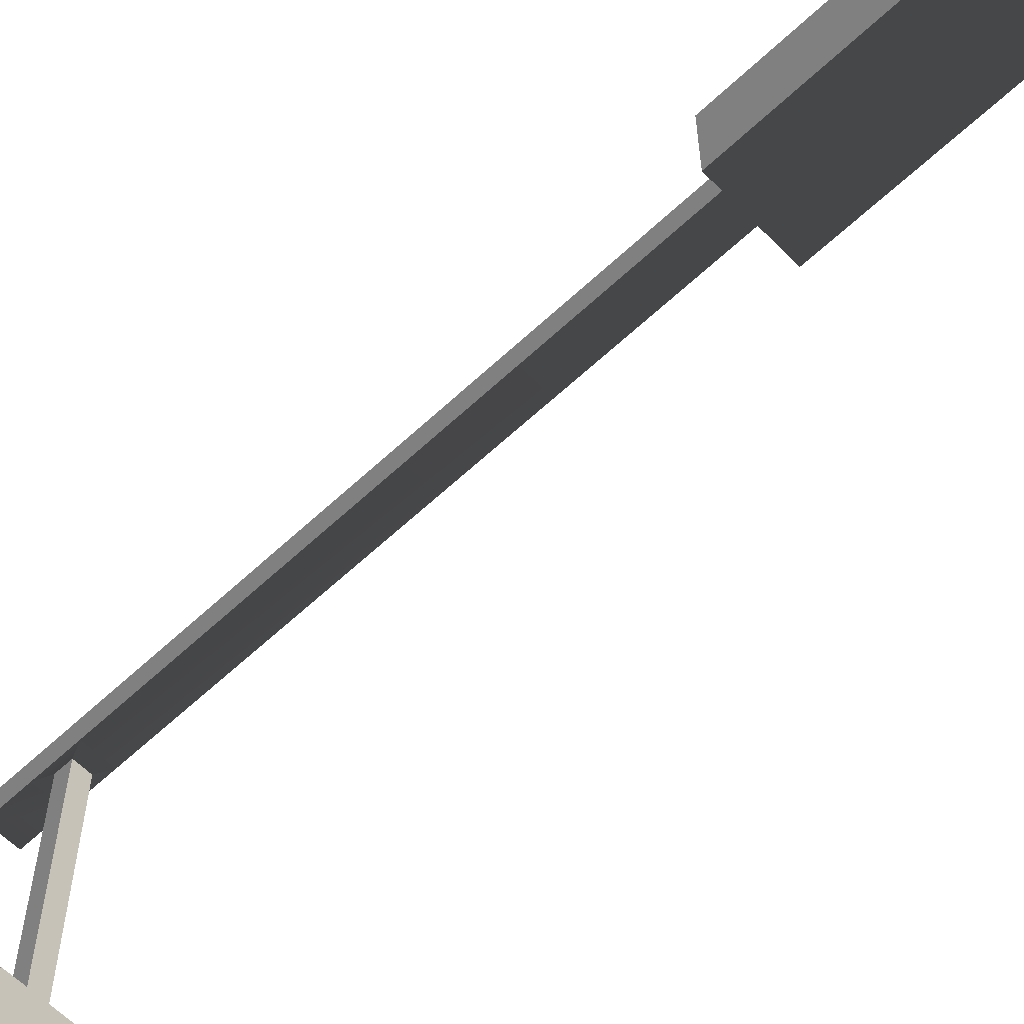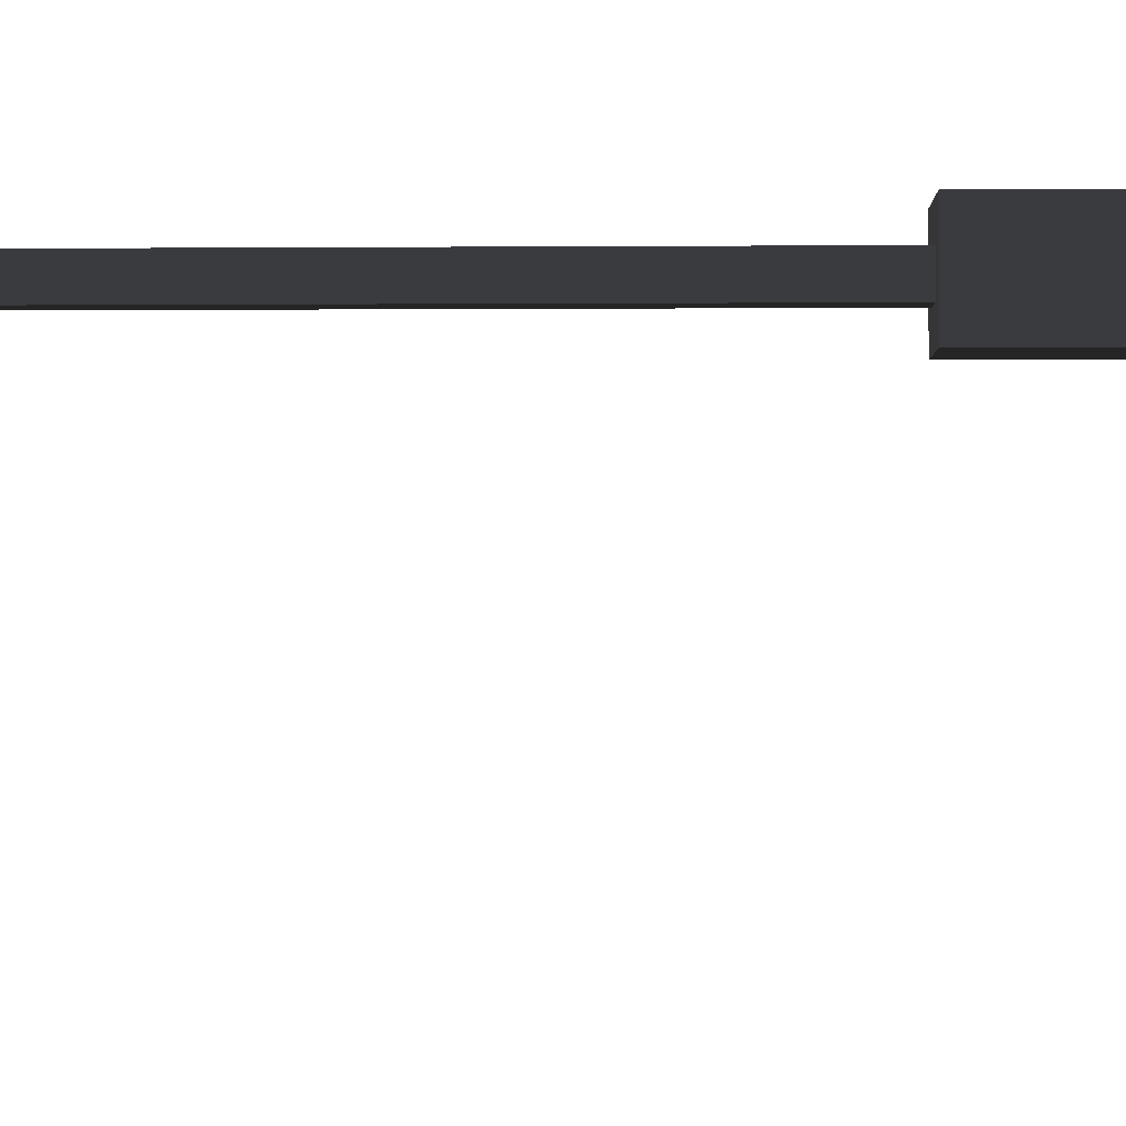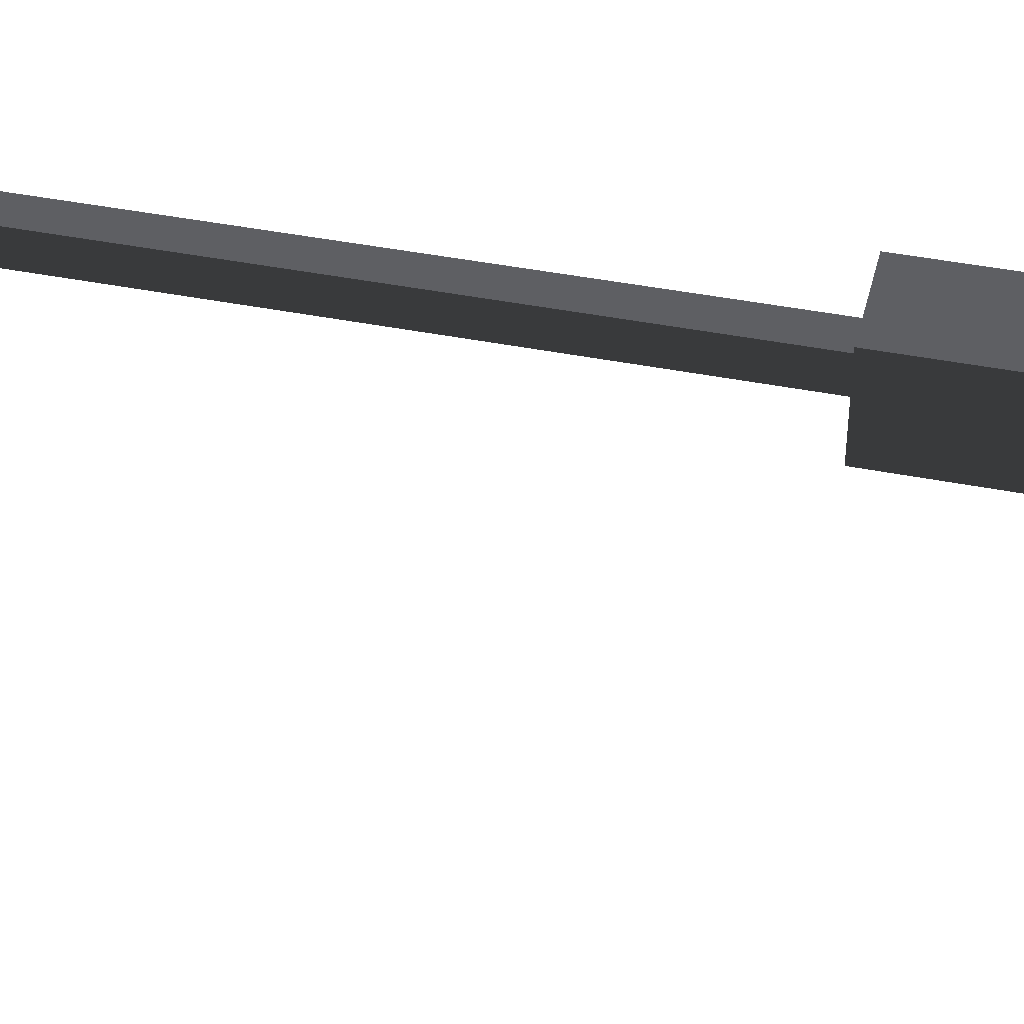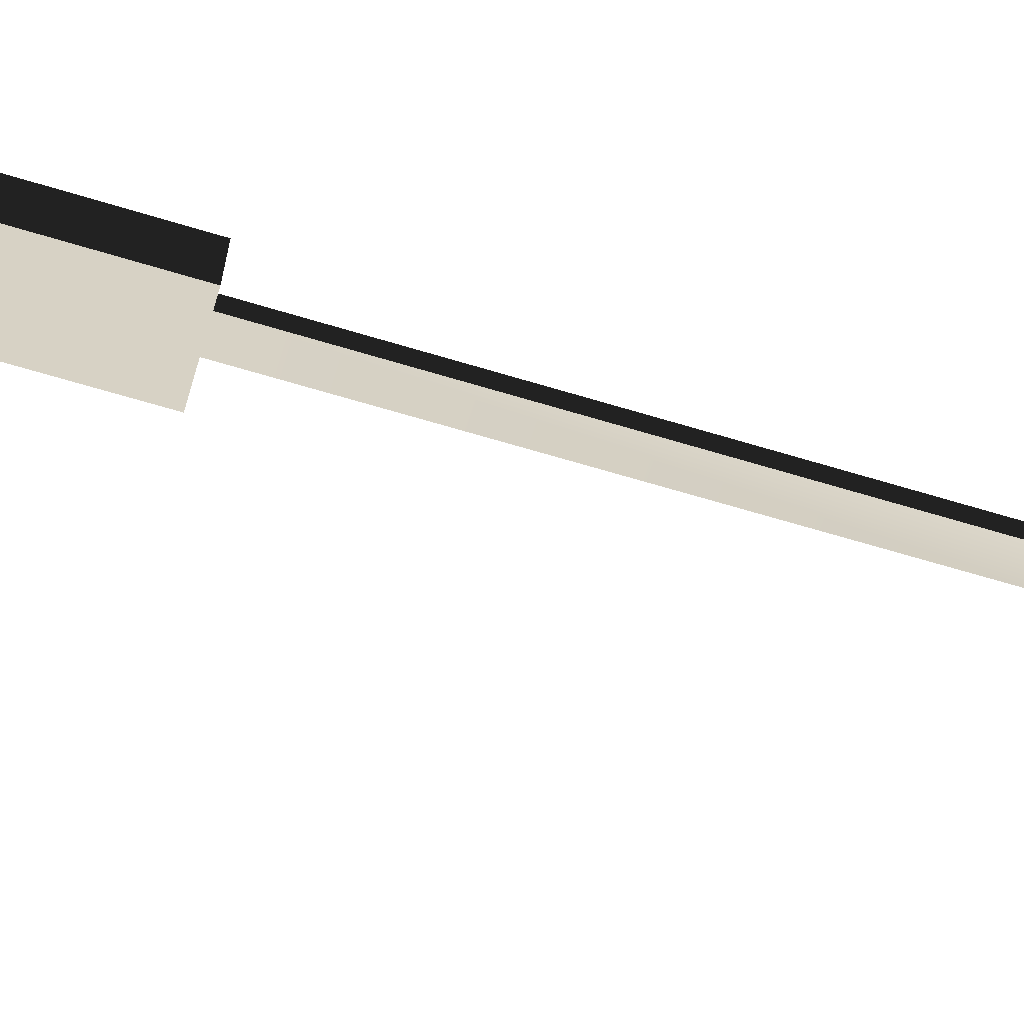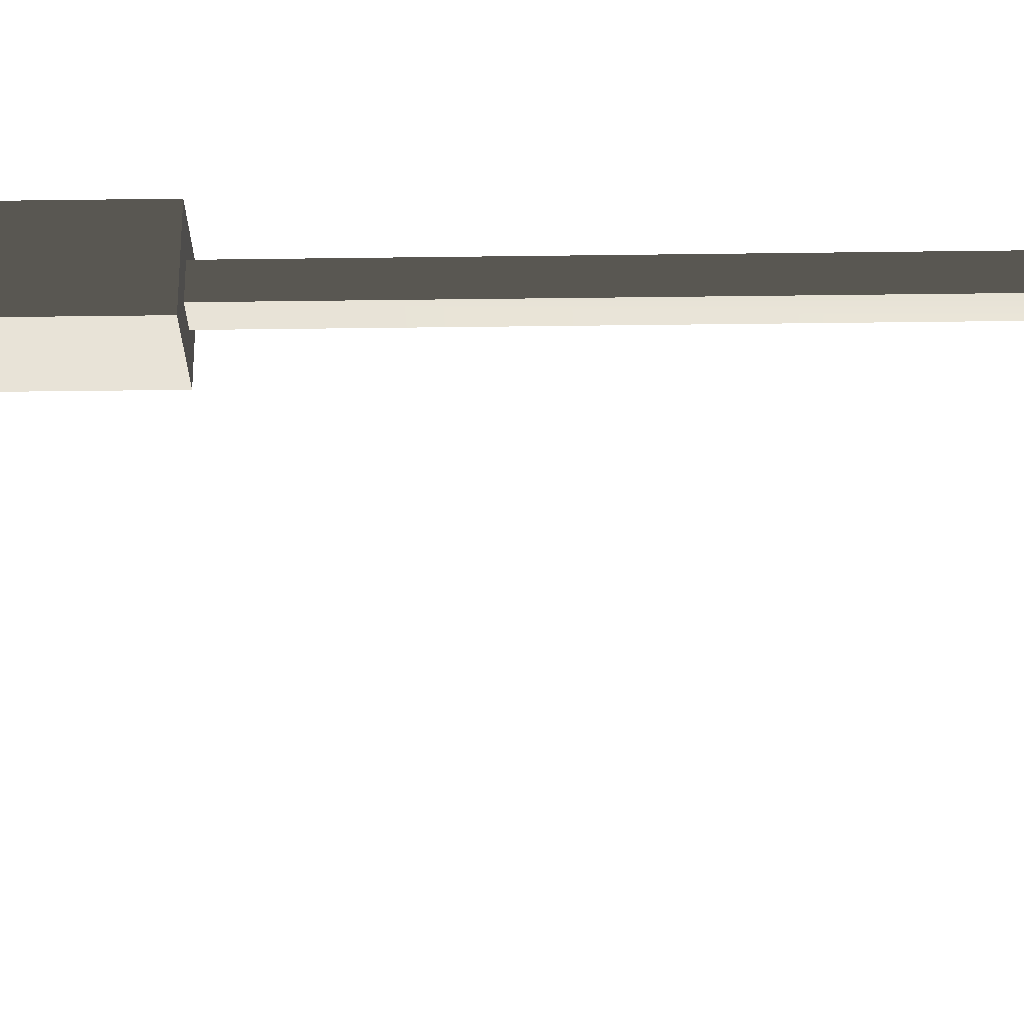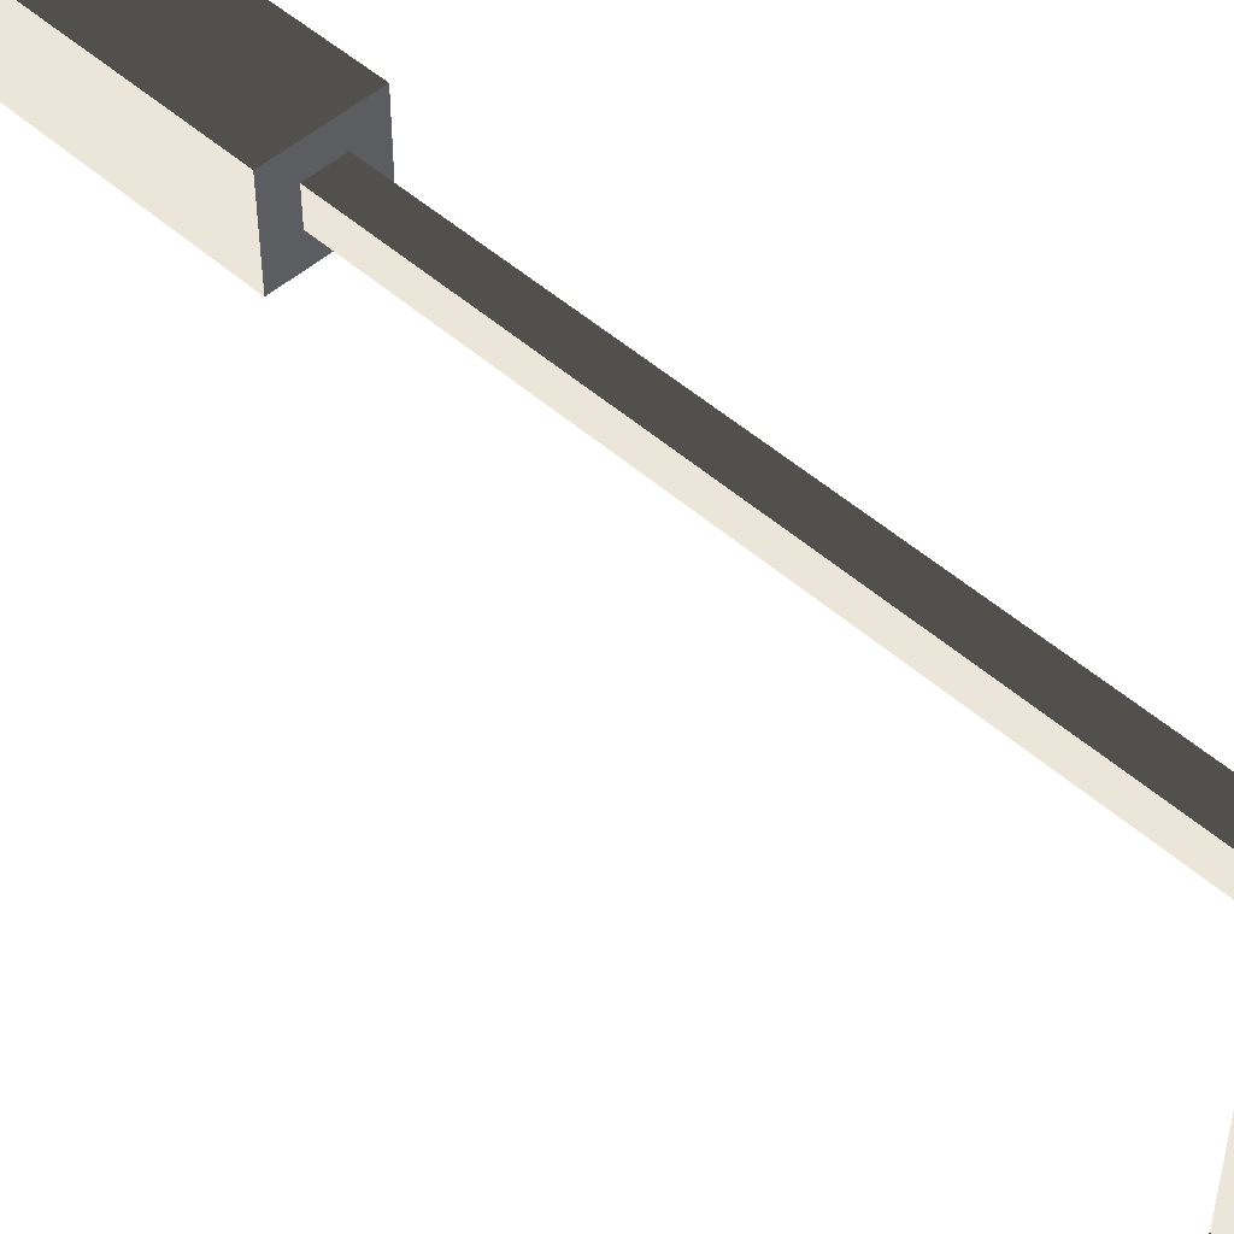
<metadata>
{"format":"obj","ext":"obj","renderer":"f3d","projection":"perspective","resolution":1024,"background":"white","views":[{"elev":-60.2,"azim":-46.1,"up":"+Z"},{"elev":-1.2,"azim":-88.0,"up":"+Z"},{"elev":41.1,"azim":-76.3,"up":"+Z"},{"elev":-65.3,"azim":73.0,"up":"+Z"},{"elev":-28.4,"azim":91.2,"up":"+Z"},{"elev":48.5,"azim":134.9,"up":"+Z"}]}
</metadata>
<code>
v -0.3939 0.2562 1.751
v -0.3939 2.489 1.751
v 0.3939 2.489 1.751
v 0.3939 0.2562 1.751
v -0.1445 8.55 1.514
v -0.1445 8.55 1.241
v 0.1445 8.55 1.241
v 0.1445 8.55 1.514
v -0.3939 2.489 1.005
v -0.3939 0.2562 1.005
v 0.3939 0.2562 1.005
v 0.3939 2.489 1.005
v 0.3939 0.2562 1.751
v 0.3939 2.489 1.751
v 0.3939 2.489 1.005
v 0.3939 0.2562 1.005
v -0.3939 0.2562 1.005
v -0.3939 2.489 1.005
v -0.3939 2.489 1.751
v -0.3939 0.2562 1.751
v -0.3939 2.489 1.751
v -0.1445 2.489 1.514
v 0.1445 2.489 1.514
v 0.3939 2.489 1.751
v 0.1445 2.489 1.241
v 0.3939 2.489 1.005
v -0.1445 2.489 1.241
v -0.3939 2.489 1.005
v -0.1445 2.489 1.514
v -0.1445 7.698 1.514
v 0.1445 7.698 1.514
v 0.1445 2.489 1.514
v 0.1445 8.135 1.514
v -0.1445 8.135 1.514
v 0.1445 8.55 1.514
v -0.1445 8.55 1.514
v 0.1445 2.489 1.514
v 0.1445 7.698 1.514
v 0.1445 7.698 1.241
v 0.1445 2.489 1.241
v 0.1445 8.135 1.241
v 0.1445 8.135 1.514
v 0.1445 8.55 1.241
v 0.1445 8.55 1.514
v 0.1445 2.489 1.241
v 0.1445 7.698 1.241
v -0.1445 7.698 1.241
v -0.1445 2.489 1.241
v 0.1445 8.135 1.241
v 0.08066 7.838 1.251
v 0.08066 7.996 1.251
v 0.1445 8.55 1.241
v -0.1445 8.55 1.241
v -0.1445 8.135 1.241
v -0.08066 7.996 1.251
v -0.08066 7.838 1.251
v -0.1445 2.489 1.241
v -0.1445 7.698 1.241
v -0.1445 7.698 1.514
v -0.1445 2.489 1.514
v -0.1445 8.135 1.514
v -0.1445 8.135 1.241
v -0.1445 8.55 1.514
v -0.1445 8.55 1.241
v -0.1445 8.135 1.241
v -0.08066 7.996 1.251
v 0.08066 7.996 1.251
v 0.1445 8.135 1.241
v 0.1445 7.698 1.241
v 0.08066 7.838 1.251
v -0.08066 7.838 1.251
v -0.1445 7.698 1.241
v -0.08066 7.996 1.251
v -0.08066 7.996 -0.9573
v 0.08066 7.996 -0.9573
v 0.08066 7.996 1.251
v 0.08066 7.996 -1.903
v -0.08066 7.996 -1.903
v 0.2709 7.996 -0.9573
v 0.2709 7.996 -1.903
v -0.2709 7.996 -1.903
v -0.2709 7.996 -0.9573
v 0.08066 7.996 1.251
v 0.08066 7.996 -0.9573
v 0.08066 7.838 -0.9573
v 0.08066 7.838 1.251
v -0.08066 7.838 1.251
v -0.08066 7.838 -0.9573
v -0.08066 7.996 -0.9573
v -0.08066 7.996 1.251
v 0.08066 7.838 1.251
v 0.08066 7.838 -0.9573
v -0.08066 7.838 -0.9573
v -0.08066 7.838 1.251
v -0.08066 7.838 -1.903
v 0.08066 7.838 -1.903
v 0.2709 7.838 -1.903
v 0.2709 7.838 -0.9573
v -0.2709 7.838 -0.9573
v -0.2709 7.838 -1.903
v 0.2709 7.996 -0.9573
v 0.2709 7.996 -1.903
v 0.2709 7.838 -1.903
v 0.2709 7.838 -0.9573
v -0.2709 7.838 -0.9573
v -0.2709 7.838 -1.903
v -0.2709 7.996 -1.903
v -0.2709 7.996 -0.9573
v 0.08066 7.996 -0.9573
v 0.2709 7.996 -0.9573
v 0.2709 7.838 -0.9573
v 0.08066 7.838 -0.9573
v 0.08066 7.838 -1.903
v 0.2709 7.838 -1.903
v 0.2709 7.996 -1.903
v 0.08066 7.996 -1.903
v -0.08066 7.838 -1.903
v -0.08066 7.996 -1.903
v -0.2709 7.838 -1.903
v -0.2709 7.996 -1.903
v -0.08066 7.838 -0.9573
v -0.2709 7.838 -0.9573
v -0.2709 7.996 -0.9573
v -0.08066 7.996 -0.9573
v -0.5549 0.2562 0.8523
v -0.5549 -0.002672 0.8523
v 0.5549 -0.002672 0.8523
v 0.5549 0.2562 0.8523
v 0.5549 0.2562 0.8523
v 0.5549 -0.002672 0.8523
v 0.5549 -0.002672 1.903
v 0.5549 0.2562 1.903
v 0.5549 0.2562 1.903
v 0.5549 -0.002672 1.903
v -0.5549 -0.002672 1.903
v -0.5549 0.2562 1.903
v -0.5549 0.2562 1.903
v -0.5549 -0.002672 1.903
v -0.5549 -0.002672 0.8523
v -0.5549 0.2562 0.8523
v -0.3939 0.2562 1.005
v -0.5549 0.2562 0.8523
v 0.5549 0.2562 0.8523
v 0.3939 0.2562 1.005
v 0.5549 0.2562 1.903
v 0.3939 0.2562 1.751
v -0.5549 0.2562 1.903
v -0.3939 0.2562 1.751
g lamp_mesh_3766_113
f 1 3 2
f 1 4 3
f 5 7 6
f 5 8 7
f 9 11 10
f 9 12 11
f 13 15 14
f 13 16 15
f 17 19 18
f 17 20 19
f 21 23 22
f 21 24 23
f 24 25 23
f 24 26 25
f 26 27 25
f 26 28 27
f 28 22 27
f 28 21 22
f 29 31 30
f 29 32 31
f 30 31 33
f 30 33 34
f 34 33 35
f 34 35 36
f 37 39 38
f 37 40 39
f 38 39 41
f 38 41 42
f 42 41 43
f 42 43 44
f 45 47 46
f 45 48 47
f 49 46 50
f 49 50 51
f 49 53 52
f 49 54 53
f 47 54 55
f 47 55 56
f 57 59 58
f 57 60 59
f 58 59 61
f 58 61 62
f 62 61 63
f 62 63 64
f 65 67 66
f 65 68 67
f 69 71 70
f 69 72 71
f 73 75 74
f 73 76 75
f 74 75 77
f 74 77 78
f 77 75 79
f 77 79 80
f 74 78 81
f 74 81 82
f 83 85 84
f 83 86 85
f 87 89 88
f 87 90 89
f 91 93 92
f 91 94 93
f 92 93 95
f 92 95 96
f 92 96 97
f 92 97 98
f 95 93 99
f 95 99 100
f 101 103 102
f 101 104 103
f 105 107 106
f 105 108 107
f 109 111 110
f 109 112 111
f 113 115 114
f 113 116 115
f 117 116 113
f 117 118 116
f 118 117 119
f 118 119 120
f 121 123 122
f 121 124 123
f 125 127 126
f 125 128 127
f 129 131 130
f 129 132 131
f 133 135 134
f 133 136 135
f 137 139 138
f 137 140 139
f 141 143 142
f 141 144 143
f 144 145 143
f 144 146 145
f 146 147 145
f 146 148 147
f 148 142 147
f 148 141 142

</code>
